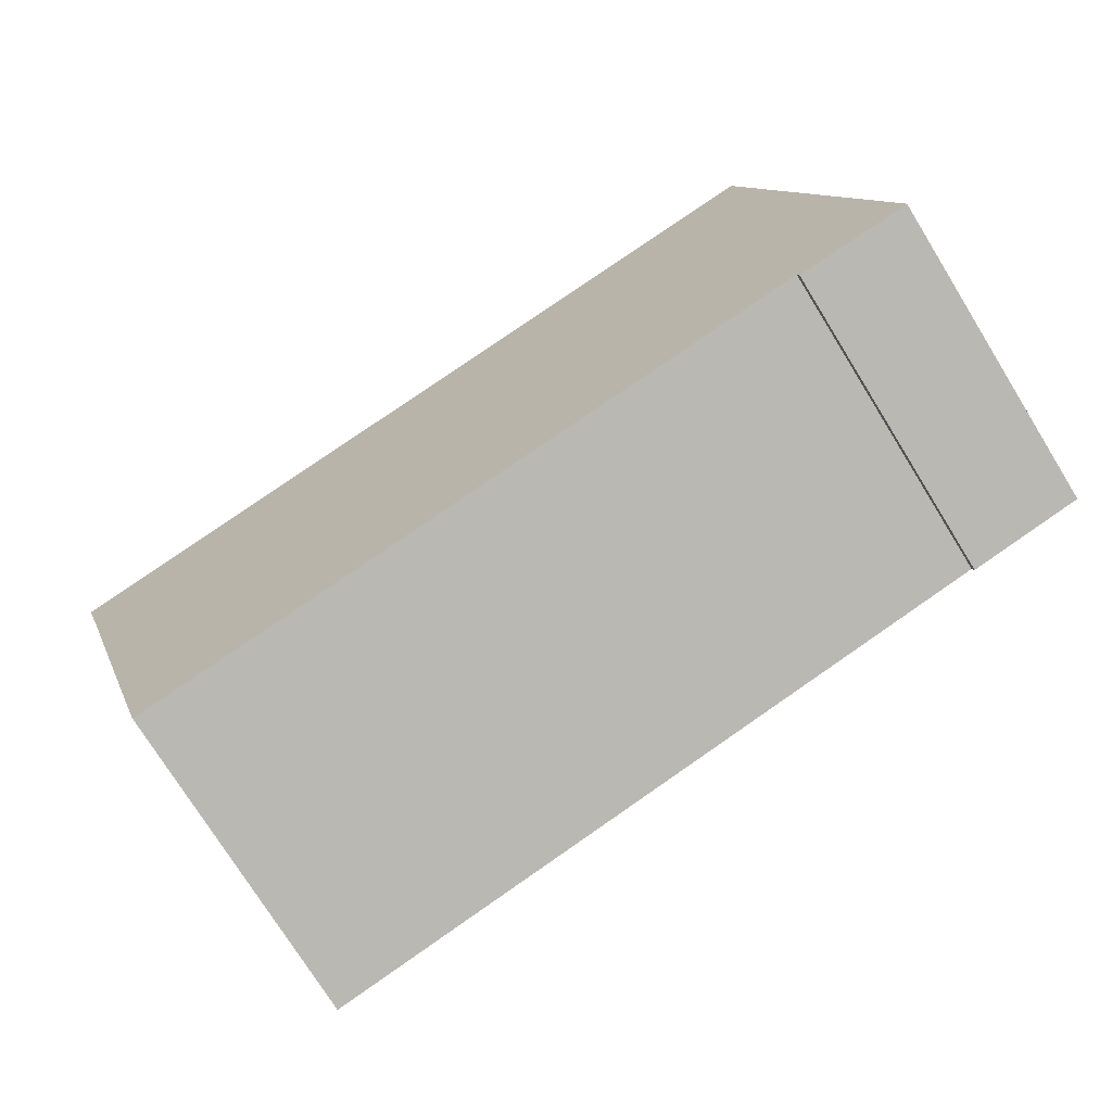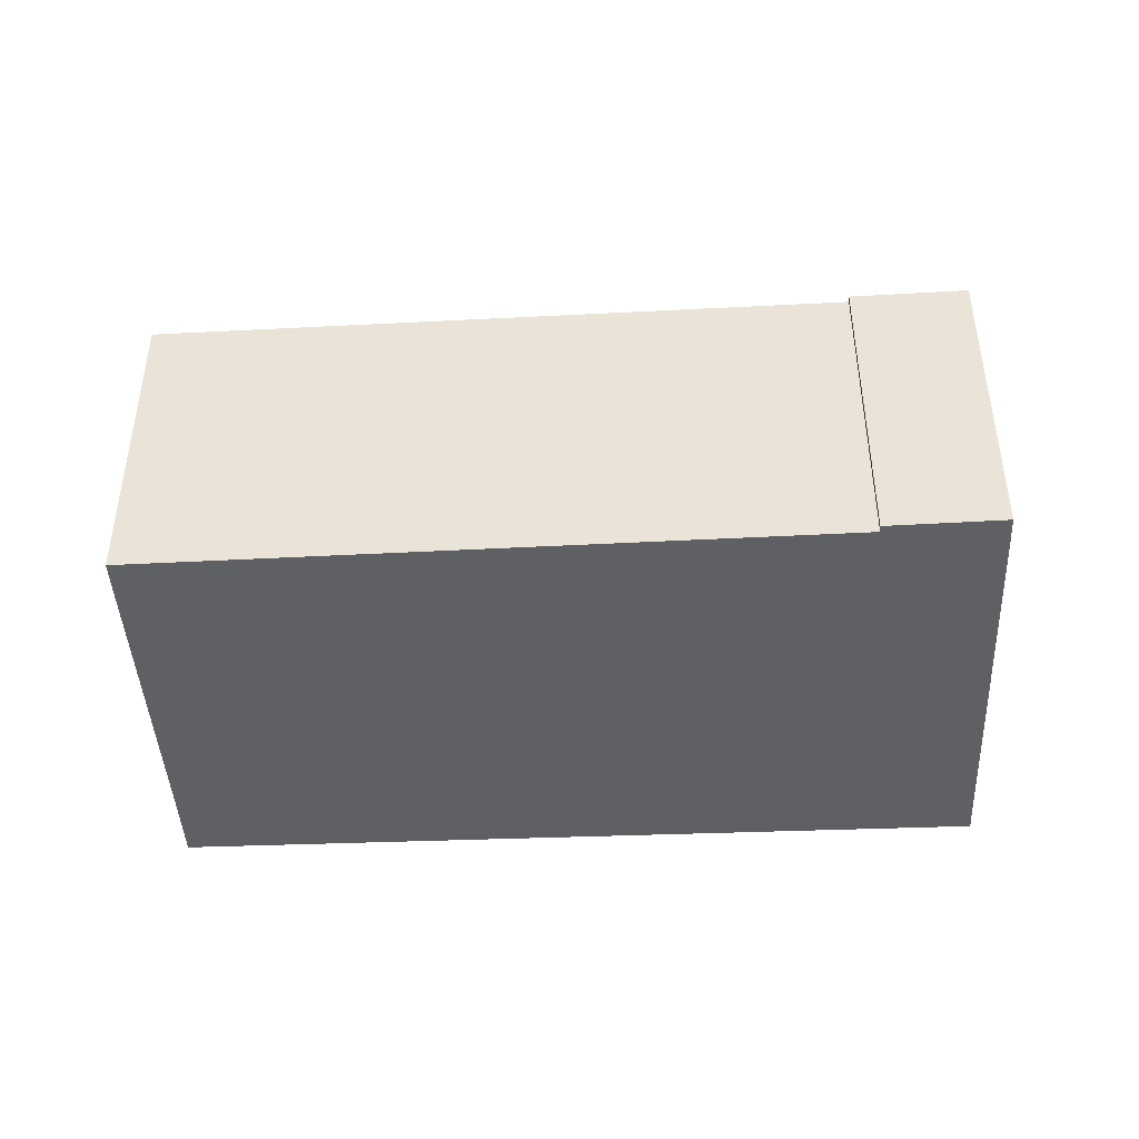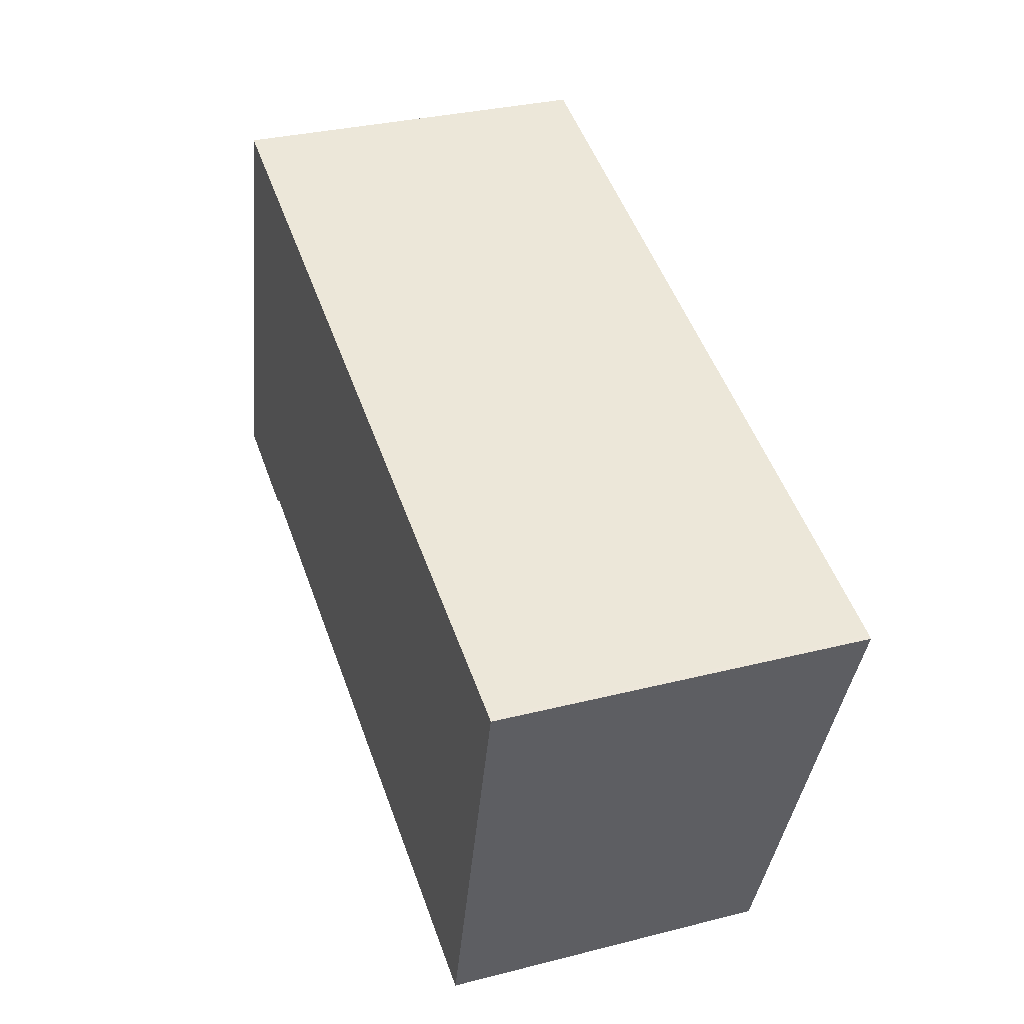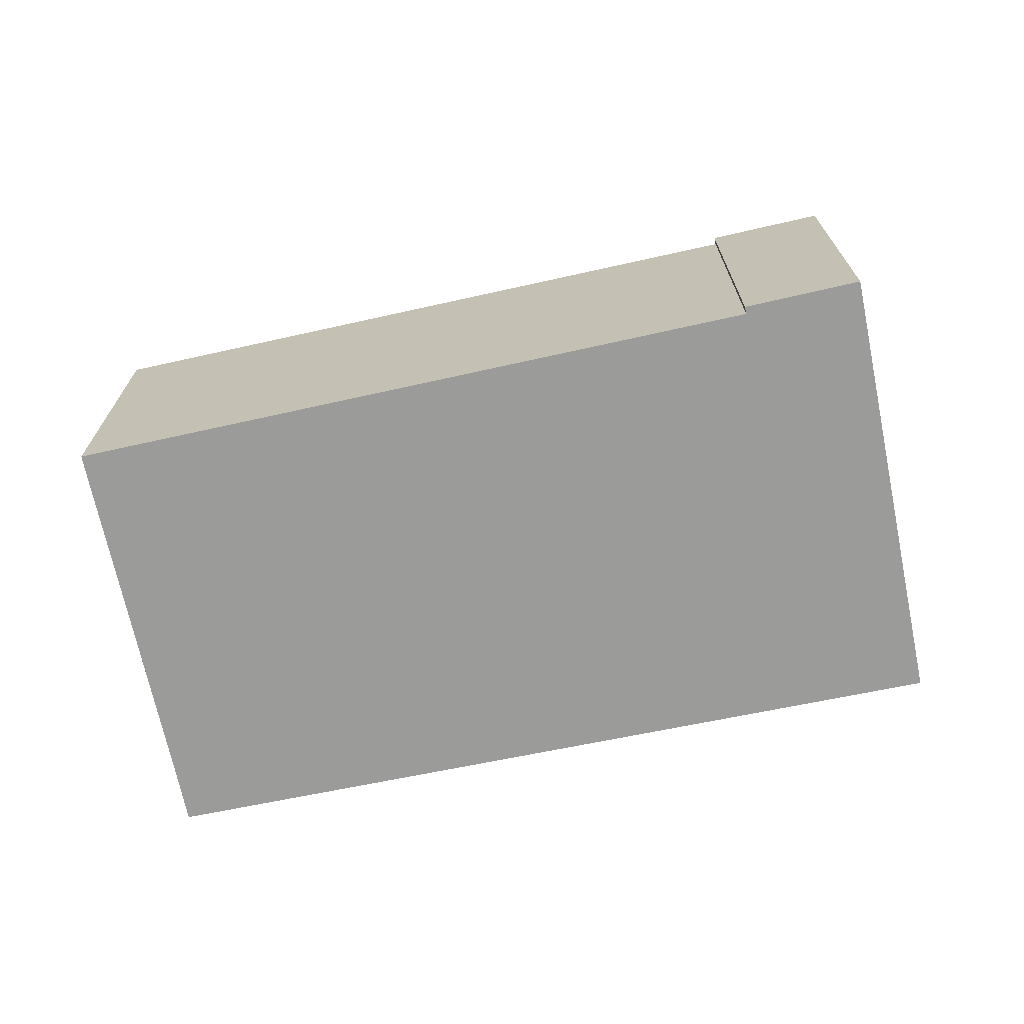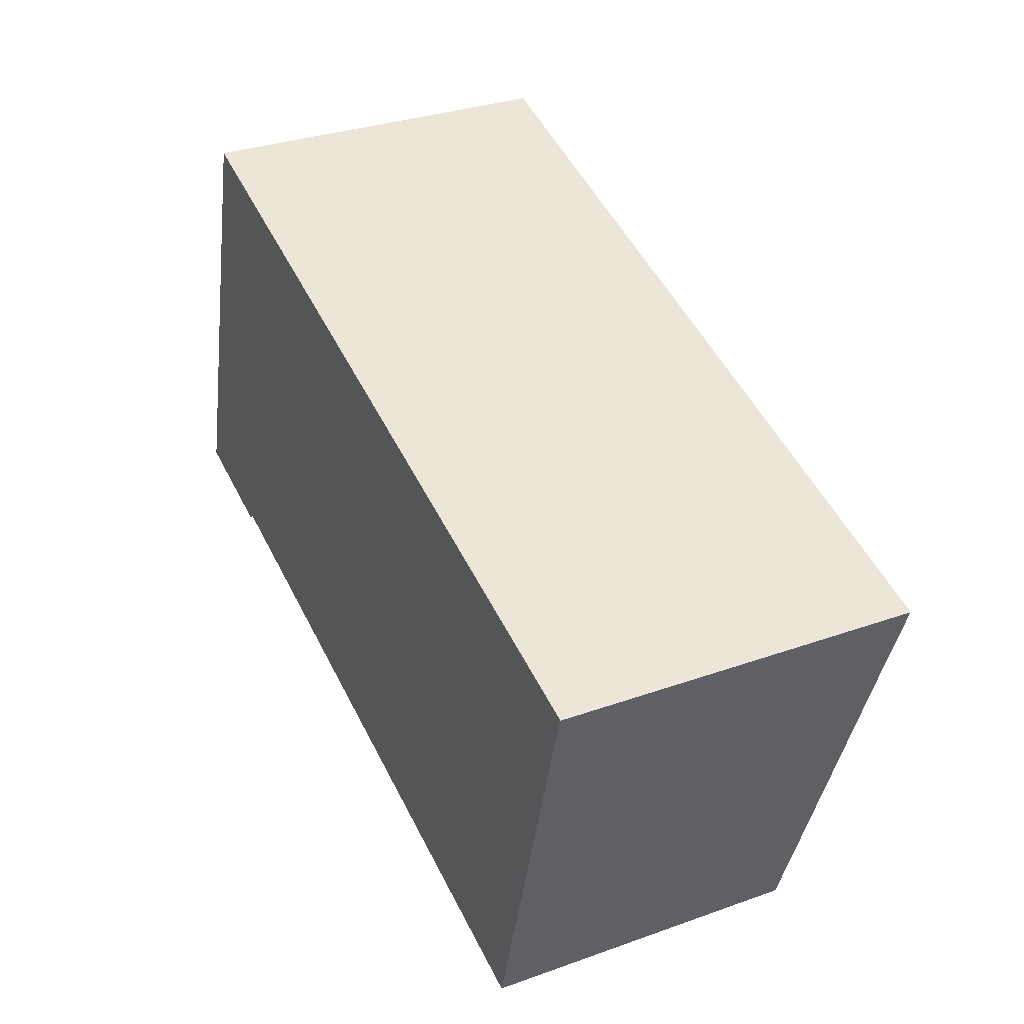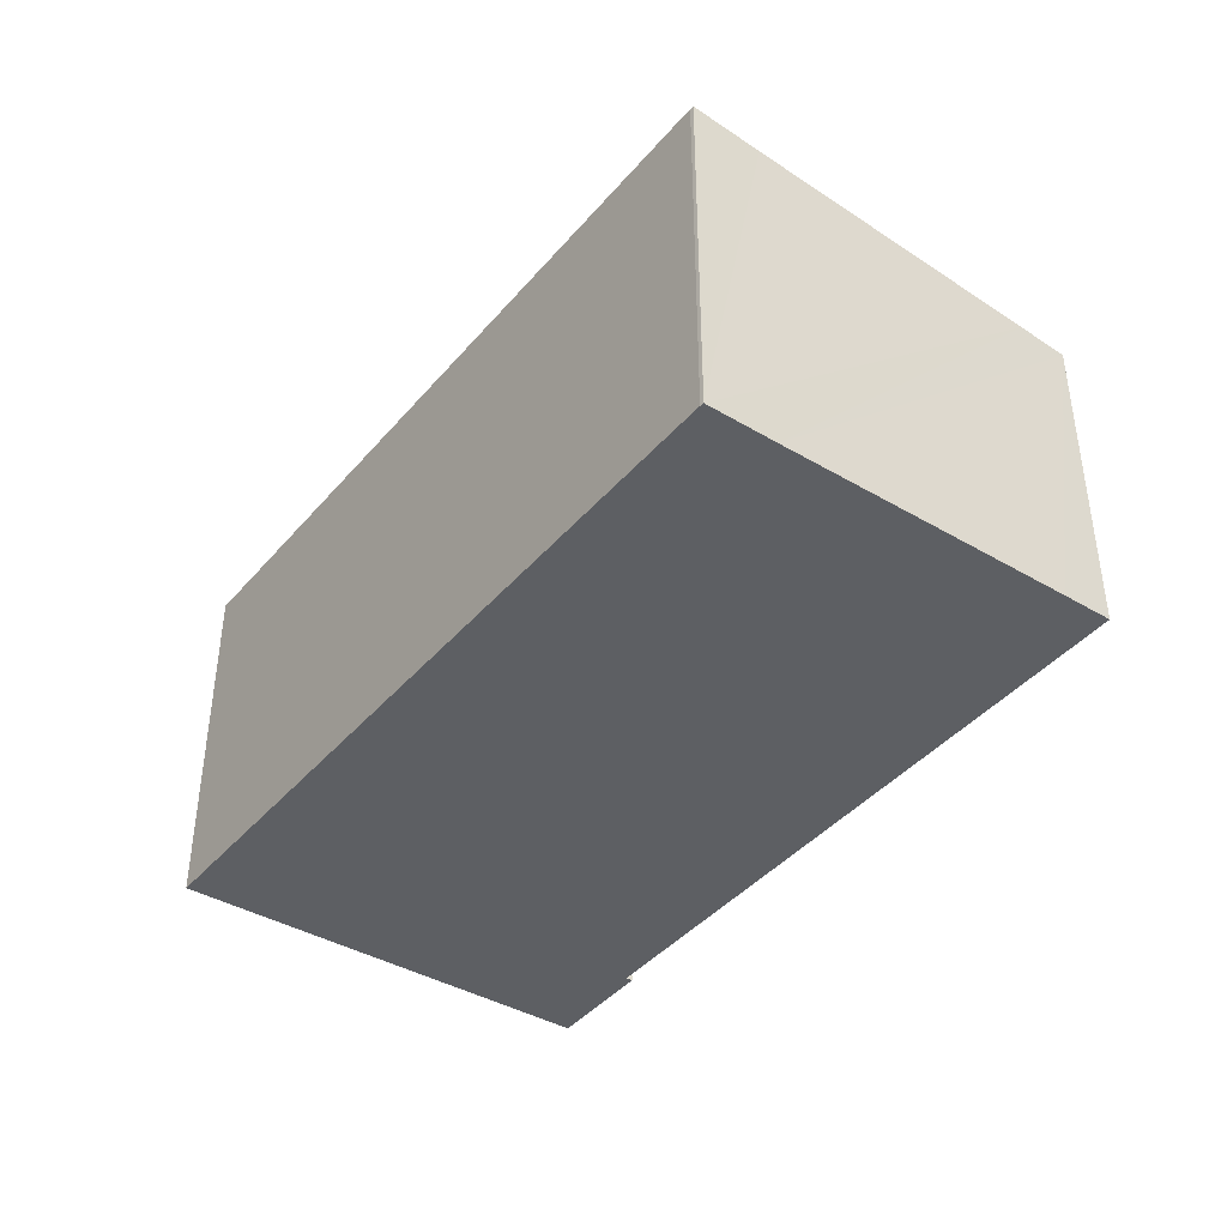
<metadata>
{"format":"obj","ext":"obj","renderer":"f3d","projection":"perspective","resolution":1024,"background":"white","views":[{"elev":-75.1,"azim":-148.2,"up":"+Z"},{"elev":-43.3,"azim":-161.9,"up":"+Y"},{"elev":32.3,"azim":70.5,"up":"+Z"},{"elev":-69.6,"azim":-152.9,"up":"+Y"},{"elev":32.3,"azim":63.6,"up":"+Z"},{"elev":-40.2,"azim":69.3,"up":"+Y"}]}
</metadata>
<code>
v  1.063 3.186 3.876
v  1.011 2.821 -0.255
v  0 2.819 1.726e-16
v  1.027 2.827 -0.192
v  7.027 2.837 -1.748
v  8.014 3.186 1.95
v  7.151 2.879 -1.304
v  7.872 3.127 1.319
v  8.046 3.186 1.937
v  8.014 -1.194e-16 1.95
v  8.046 -1.186e-16 1.937
v  1.063 -2.373e-16 3.876
v  7.872 -8.077e-17 1.319
v  7.151 7.985e-17 -1.304
v  7.027 1.07e-16 -1.748
v  1.027 1.176e-17 -0.192
v  1.011 1.561e-17 -0.255
v  0 0 0
g defaultobject
f 1 2 3
f 2 1 4
f 4 1 5
f 5 1 6
f 5 6 7
f 7 6 8
f 8 6 9
f 10 9 6
f 9 10 11
f 12 6 1
f 6 12 10
f 11 8 9
f 8 11 7
f 7 11 13
f 7 13 5
f 5 13 14
f 5 14 15
f 16 2 4
f 2 16 17
f 15 4 5
f 4 15 16
f 17 3 2
f 3 17 18
f 3 12 1
f 12 3 18
f 17 12 18
f 12 17 16
f 12 16 15
f 12 15 10
f 10 15 14
f 10 14 13
f 10 13 11

</code>
